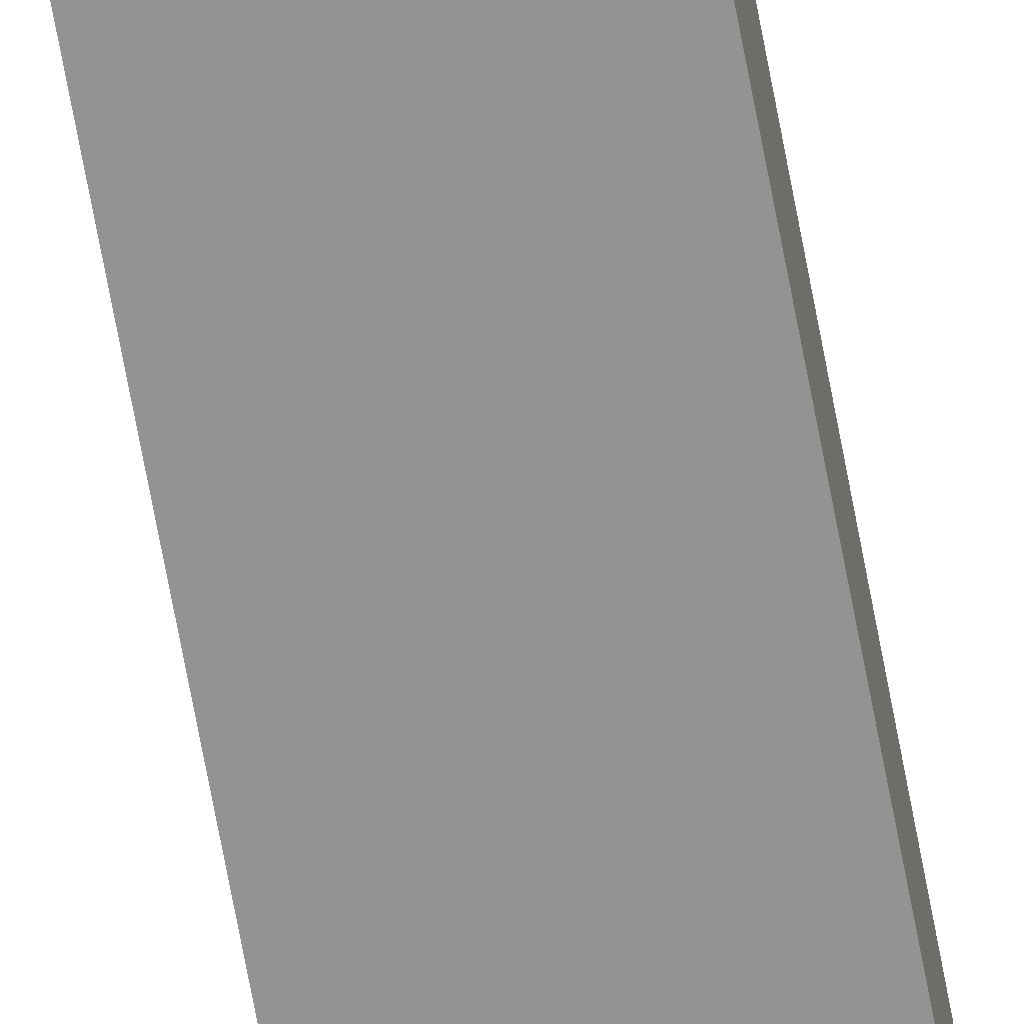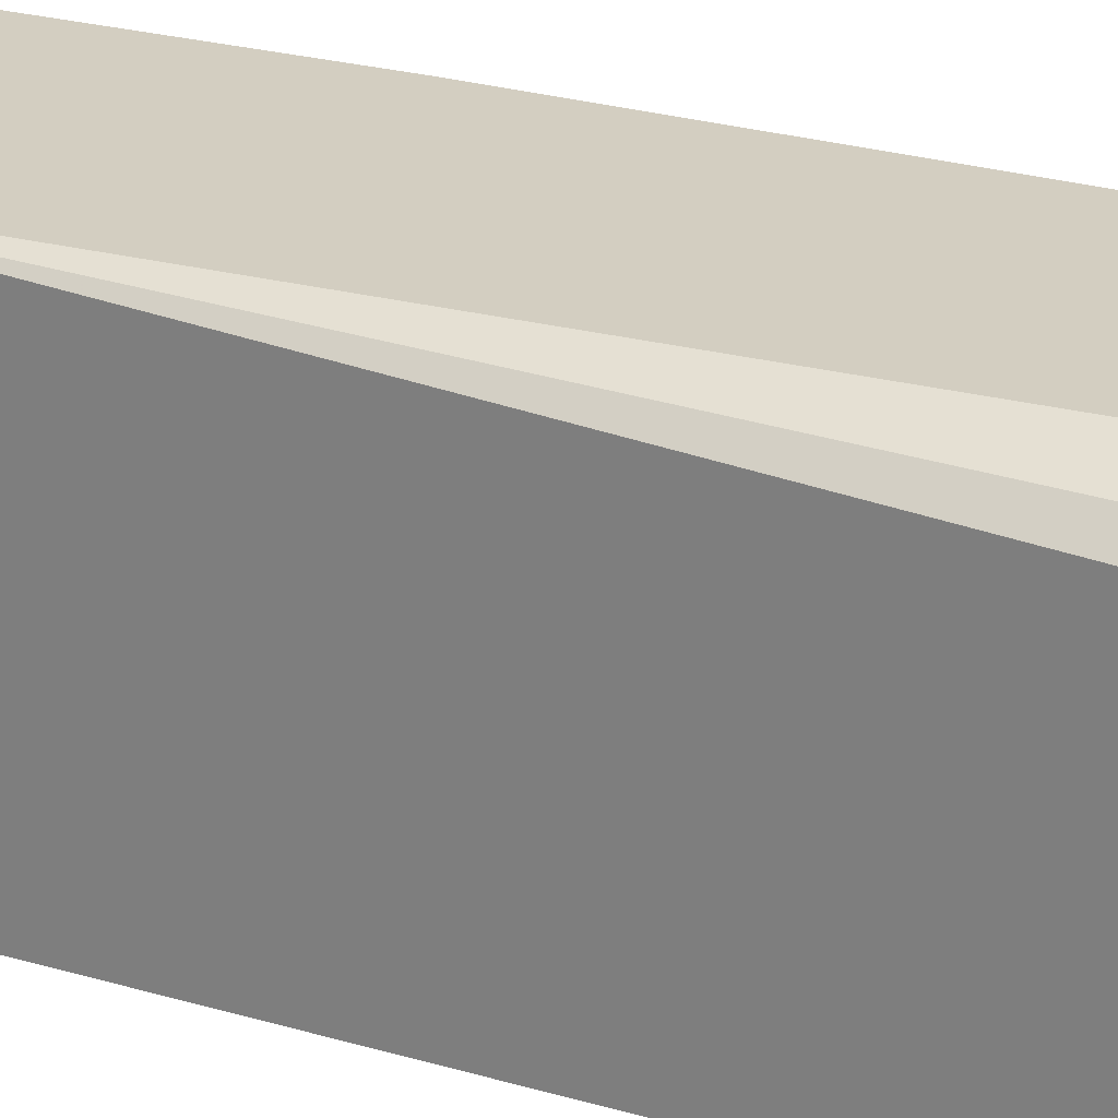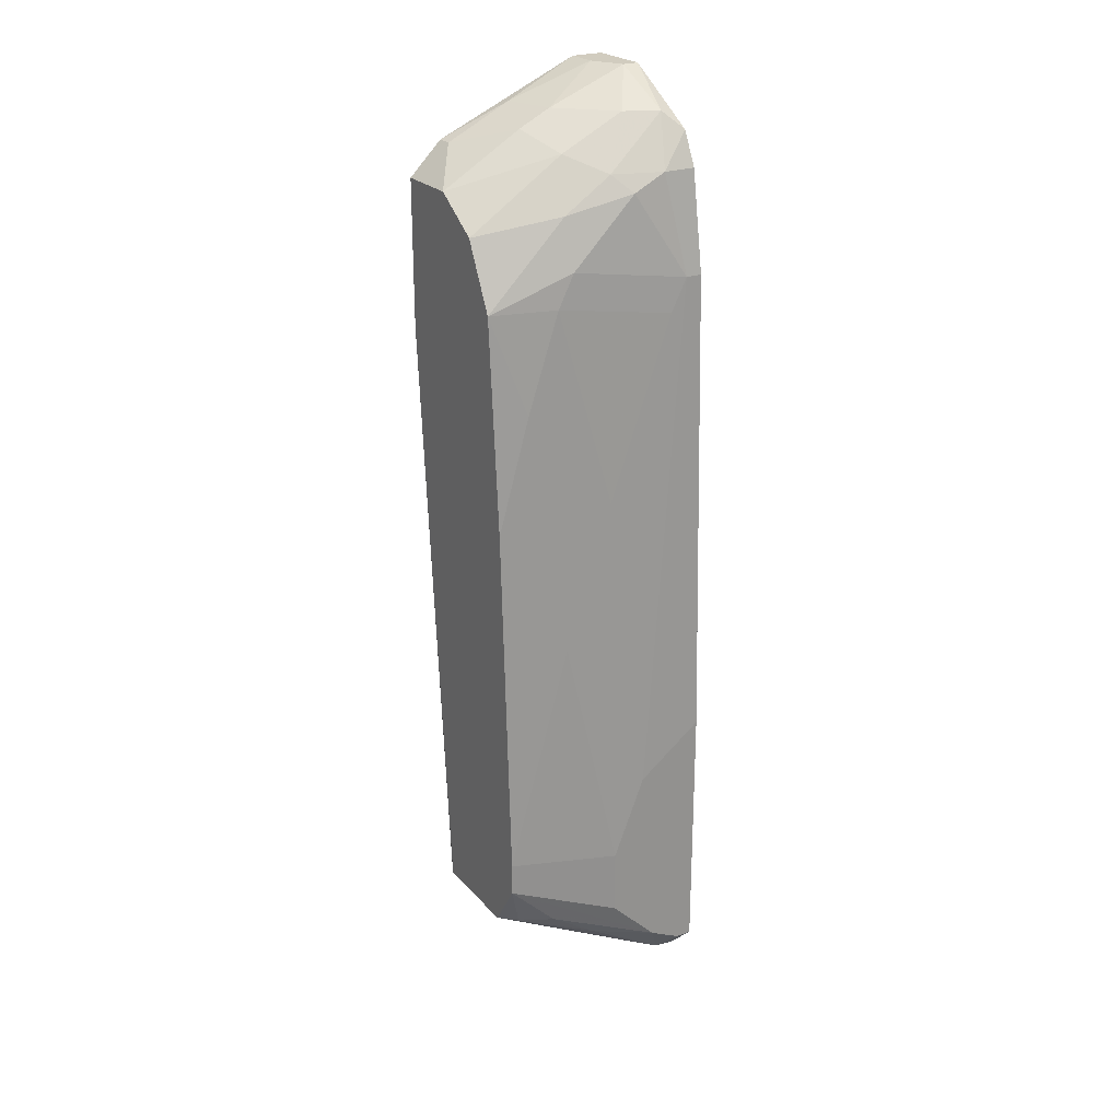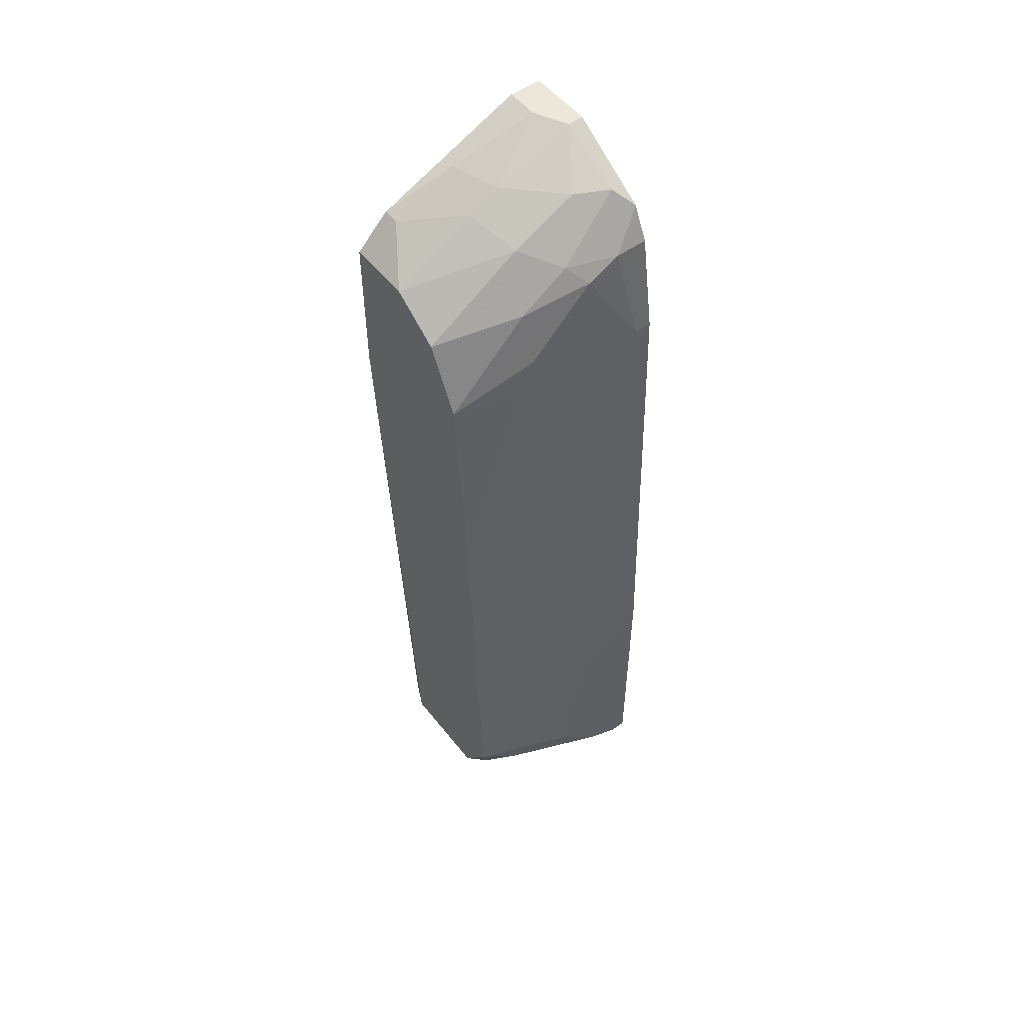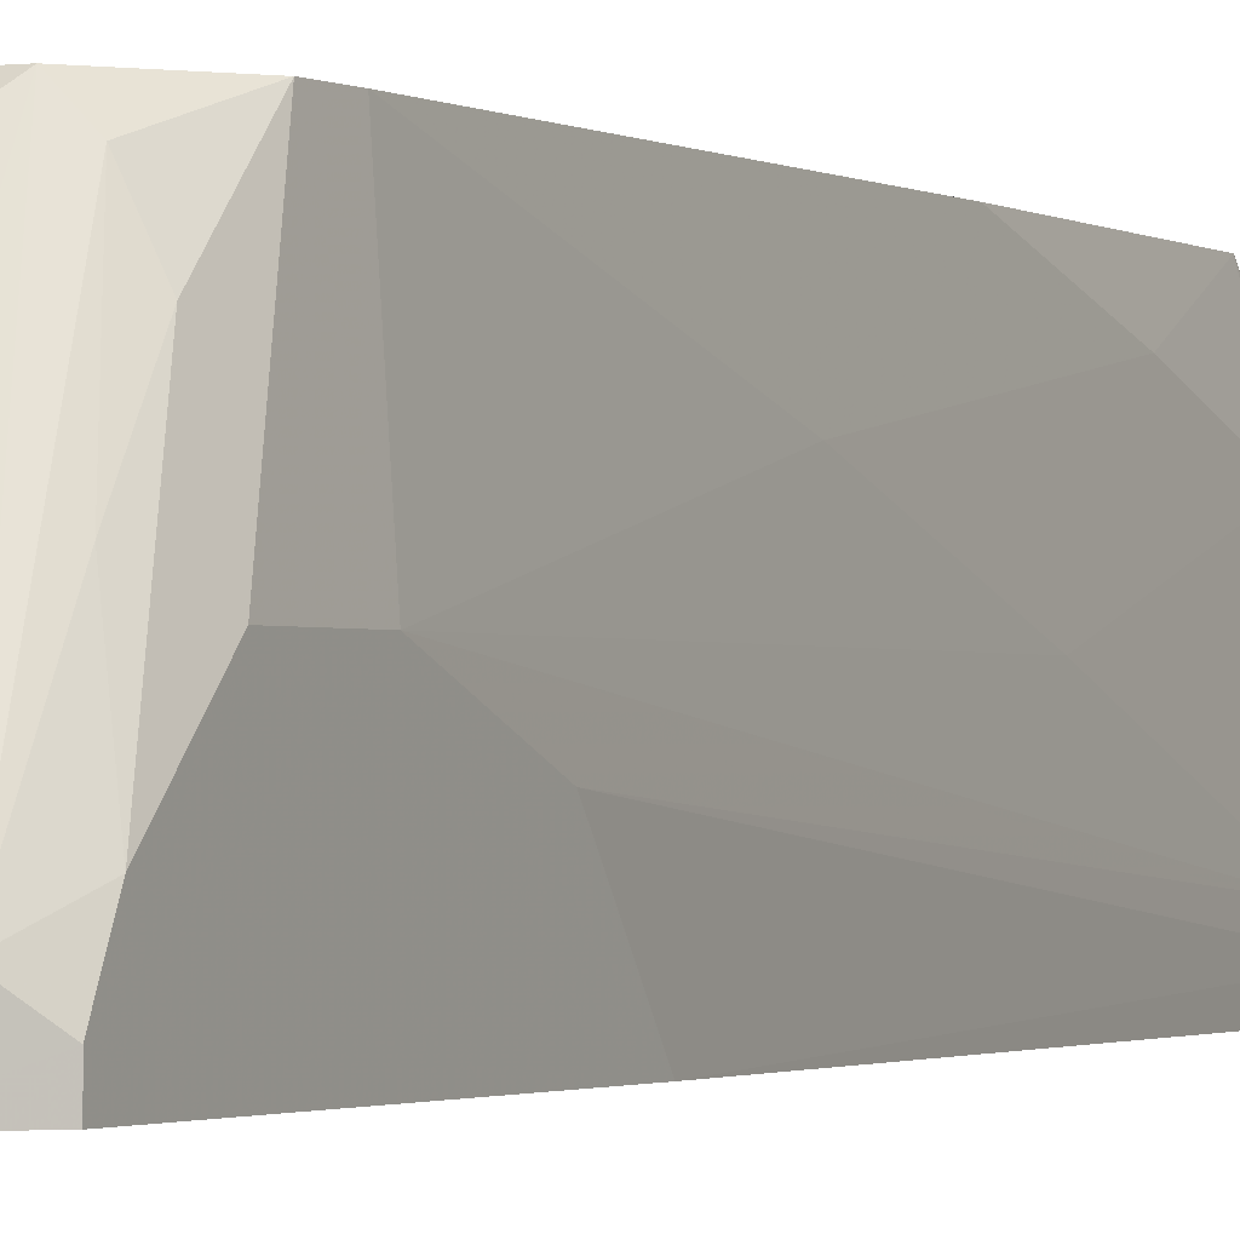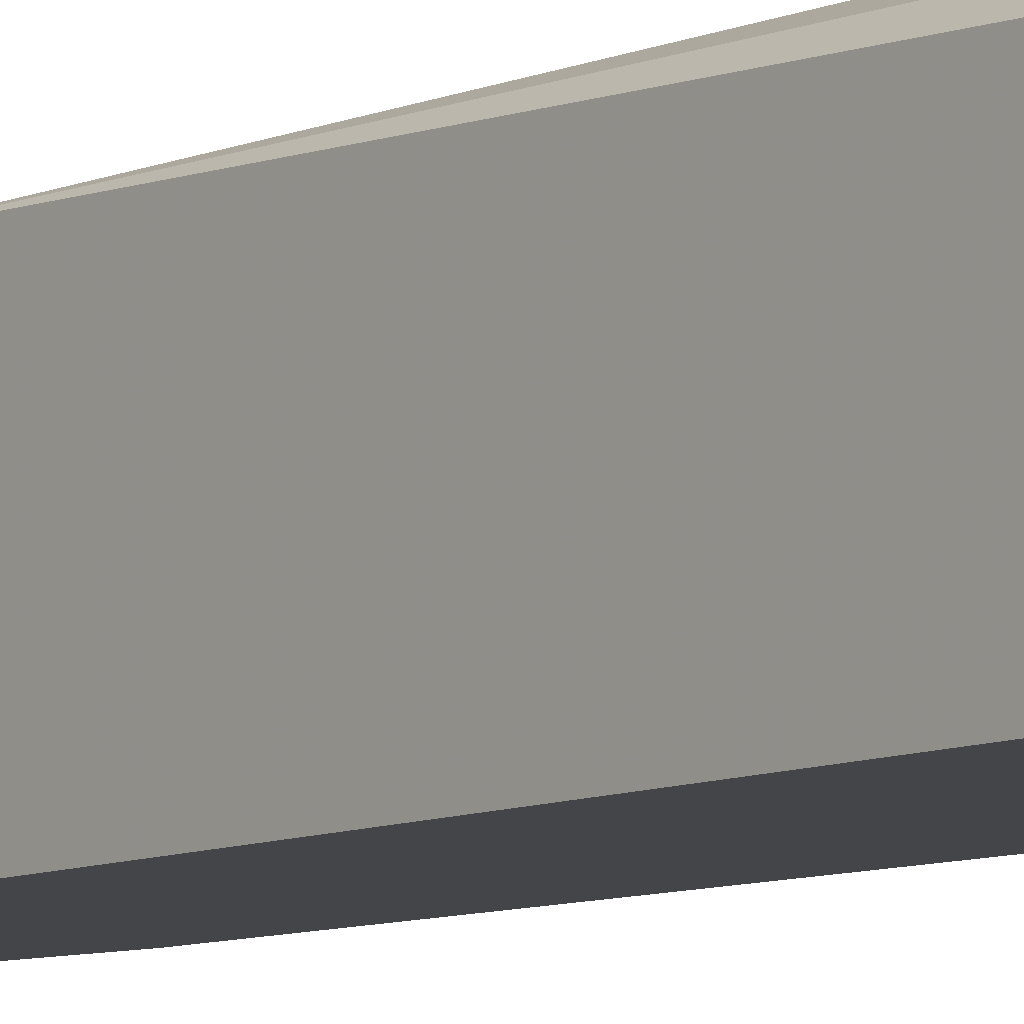
<metadata>
{"format":"obj","ext":"obj","renderer":"f3d","projection":"perspective","resolution":1024,"background":"white","views":[{"elev":-66.6,"azim":11.3,"up":"+Y"},{"elev":25.3,"azim":116.9,"up":"+Y"},{"elev":24.2,"azim":-121.1,"up":"+Z"},{"elev":52.5,"azim":-127.1,"up":"+Z"},{"elev":-1.1,"azim":-153.8,"up":"+Y"},{"elev":-8.7,"azim":142.2,"up":"+Y"}]}
</metadata>
<code>
v -0.000256 -0.01003 0.05461
v -0.000256 -0.01194 -0.05847
v -0.000256 -0.01386 -0.05847
v -0.000256 -0.01386 0.05461
v -0.000256 0.007221 -0.04696
v -0.000256 0.007221 0.04694
v -0.000256 0.01106 0.02586
v -0.000256 0.01106 0.04311
v -0.01942 -0.01003 0.04503
v -0.01942 0.00147 0.03544
v -0.01942 0.003385 0.03161
v -0.01942 -0.01386 0.04503
v -0.01942 -0.01386 -0.05654
v -0.01942 -0.006191 0.04311
v -0.01942 0.007221 0.02011
v -0.01942 0.01106 0.006696
v -0.01942 0.009139 -0.04503
v -0.00409 -0.01003 0.05461
v -0.01367 -0.000447 0.04694
v -0.01367 0.01106 0.03927
v -0.01367 -0.008108 0.05077
v -0.007927 0.00147 0.04886
v -0.007927 -0.01194 0.05461
v -0.007927 -0.002359 0.05077
v -0.007927 -0.01386 0.05461
v -0.007927 0.01106 0.04311
v -0.02326 -0.01194 -0.05271
v -0.02326 -0.002359 -0.03738
v -0.02326 -0.002359 -0.04503
v -0.02326 -0.01386 -0.02204
v -0.02326 -0.01386 -0.05271
v -0.02326 -0.006191 -0.02779
v -0.02326 -0.008108 -0.0508
v -0.01559 -0.01194 0.05077
v -0.01559 0.009139 -0.04696
v -0.01751 -0.01003 -0.05654
v -0.01751 0.00147 0.04119
v -0.01751 -0.01386 0.04886
v -0.01751 -0.004276 0.04503
v -0.01751 0.01106 -0.04503
v -0.01751 0.01106 0.03161
v -0.002174 -0.01194 -0.05847
v -0.002174 -0.000447 0.05077
v -0.002174 -0.01386 -0.05847
v -0.002174 0.007221 0.04694
v -0.002174 0.009139 -0.04696
v -0.02134 -0.01003 -0.05462
v -0.02134 -0.01003 0.0297
v -0.02134 0.003385 -0.008624
v -0.02134 -0.01194 0.03353
v -0.02134 -0.000447 -0.04887
v -0.02134 -0.002359 0.008611
v -0.02134 -0.01386 0.03353
v -0.02134 0.01106 -0.03547
v -0.02134 0.01106 -0.03929
v -0.02134 0.005304 -0.04503
v -0.006006 0.01106 -0.04503
f 56 51 33
f 44 3 4
f 4 3 7
f 44 4 30
f 30 4 38
f 7 3 5
f 7 40 20
f 20 40 54
f 4 7 6
f 40 7 57
f 20 54 41
f 44 30 13
f 27 30 28
f 7 20 8
f 6 7 8
f 3 44 42
f 44 13 42
f 42 13 36
f 7 5 46
f 40 57 46
f 57 7 46
f 24 21 23
f 36 40 35
f 42 36 35
f 40 46 35
f 46 42 35
f 8 20 26
f 6 8 26
f 54 40 55
f 28 54 55
f 30 38 53
f 50 30 53
f 4 6 1
f 23 4 1
f 50 14 10
f 14 41 10
f 30 27 31
f 13 30 31
f 27 13 31
f 21 24 19
f 26 20 19
f 27 28 29
f 28 55 29
f 13 27 47
f 40 36 47
f 36 13 47
f 15 41 16
f 41 54 16
f 53 38 12
f 50 53 12
f 20 41 37
f 41 14 37
f 30 50 32
f 28 30 32
f 5 3 2
f 3 42 2
f 46 5 2
f 42 46 2
f 38 4 25
f 4 23 25
f 25 23 34
f 23 21 34
f 38 25 34
f 54 28 49
f 52 15 49
f 28 52 49
f 15 16 49
f 16 54 49
f 1 6 43
f 19 20 39
f 21 19 39
f 20 37 39
f 37 14 39
f 34 21 39
f 50 10 48
f 52 28 48
f 32 50 48
f 28 32 48
f 6 26 45
f 43 6 45
f 24 43 45
f 55 40 17
f 40 47 17
f 47 51 17
f 56 55 17
f 51 56 17
f 24 23 18
f 23 1 18
f 43 24 18
f 1 43 18
f 41 15 11
f 10 41 11
f 15 52 11
f 48 10 11
f 52 48 11
f 14 50 9
f 12 38 9
f 50 12 9
f 38 34 9
f 39 14 9
f 34 39 9
f 19 24 22
f 26 19 22
f 45 26 22
f 24 45 22
f 27 29 33
f 29 55 33
f 47 27 33
f 51 47 33
f 55 56 33

</code>
